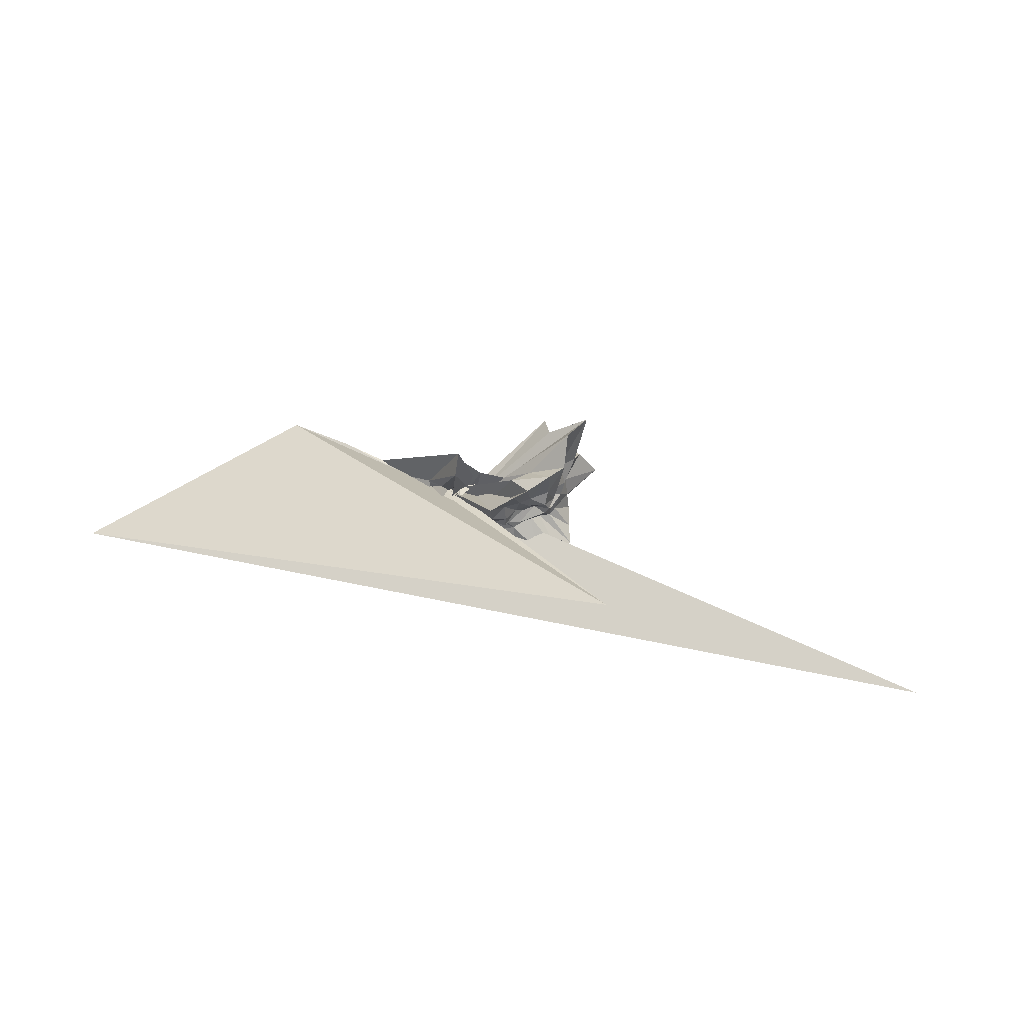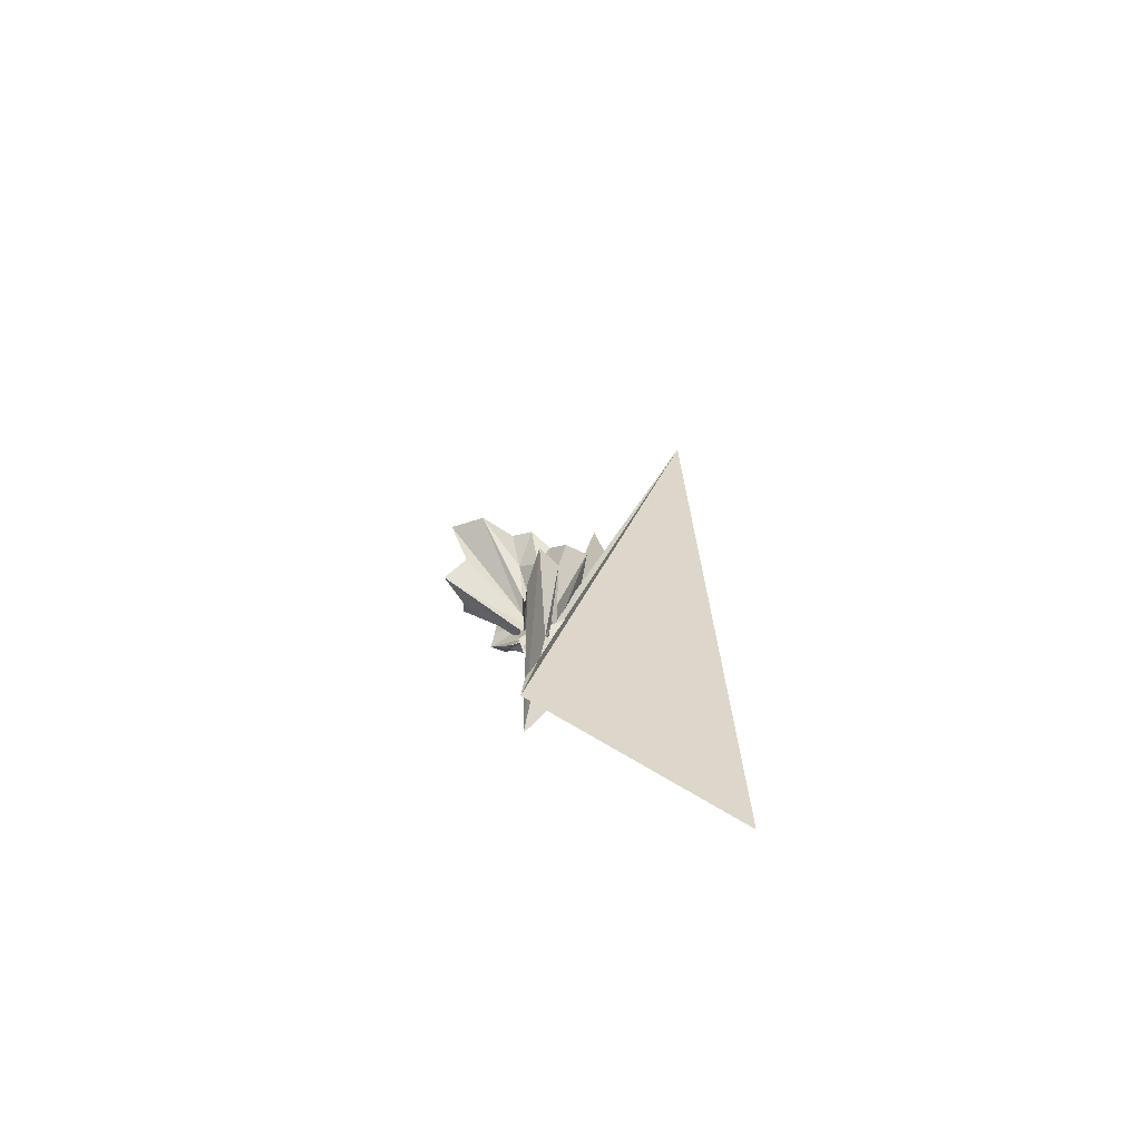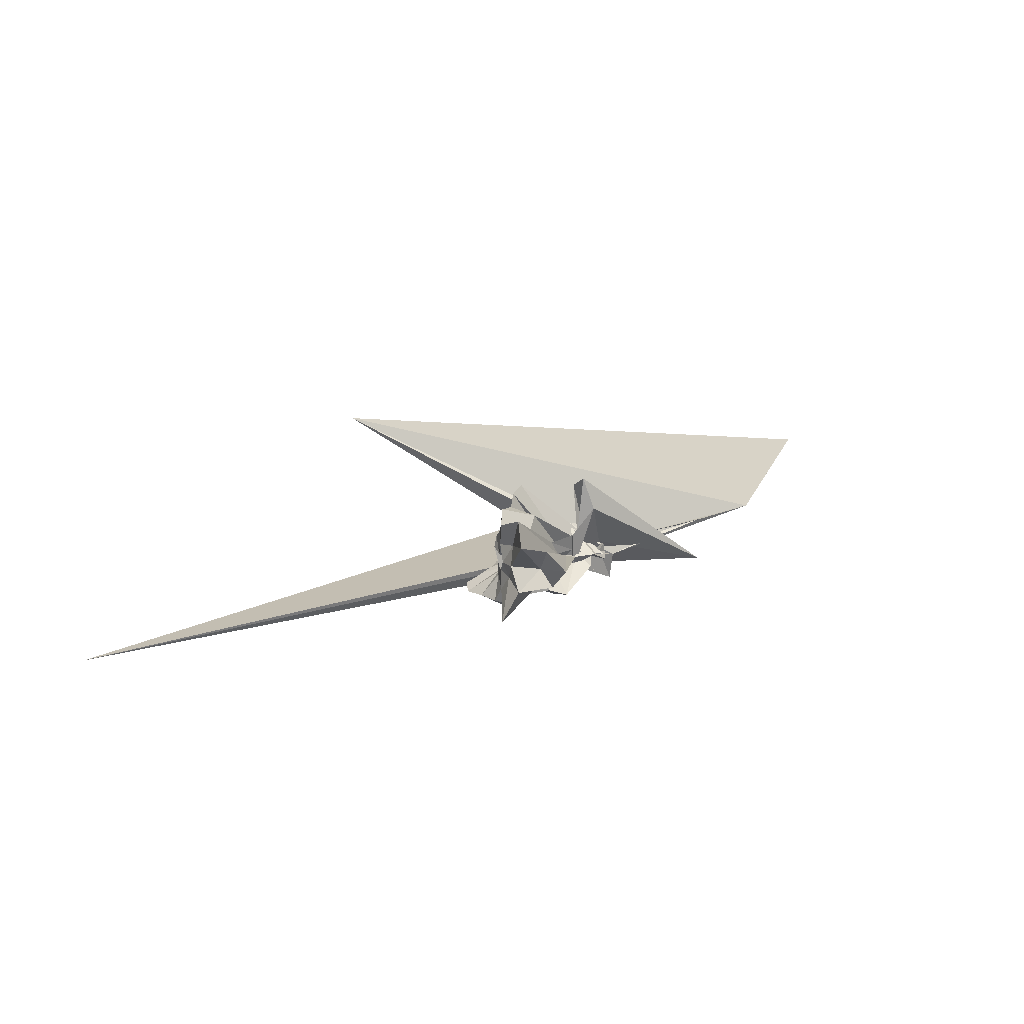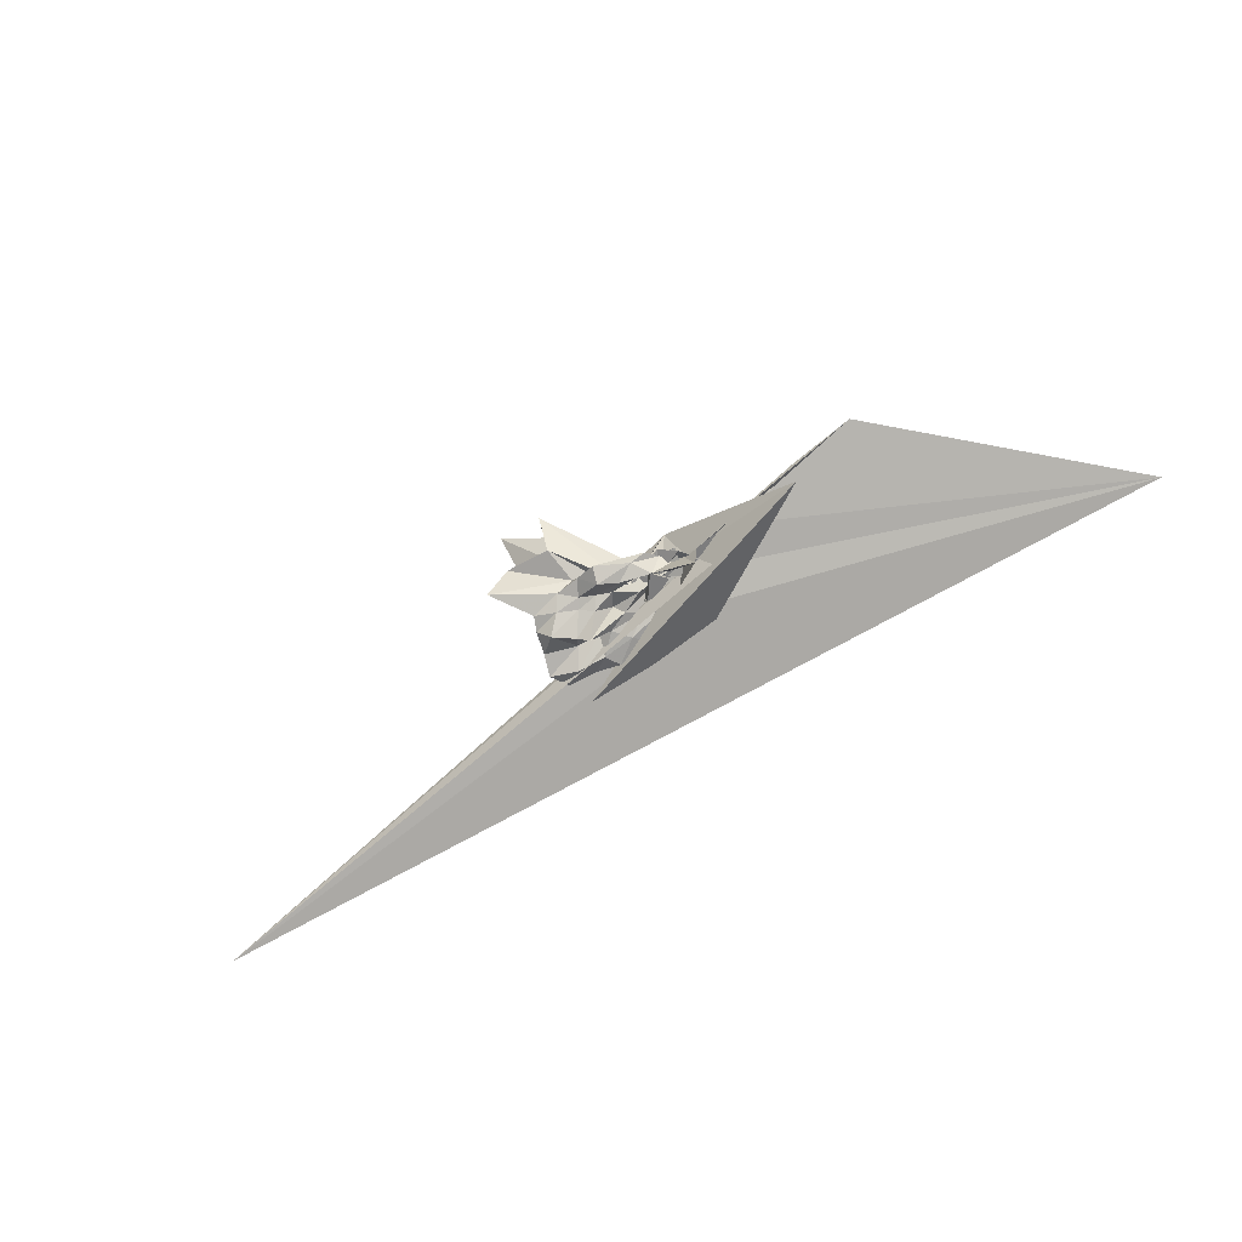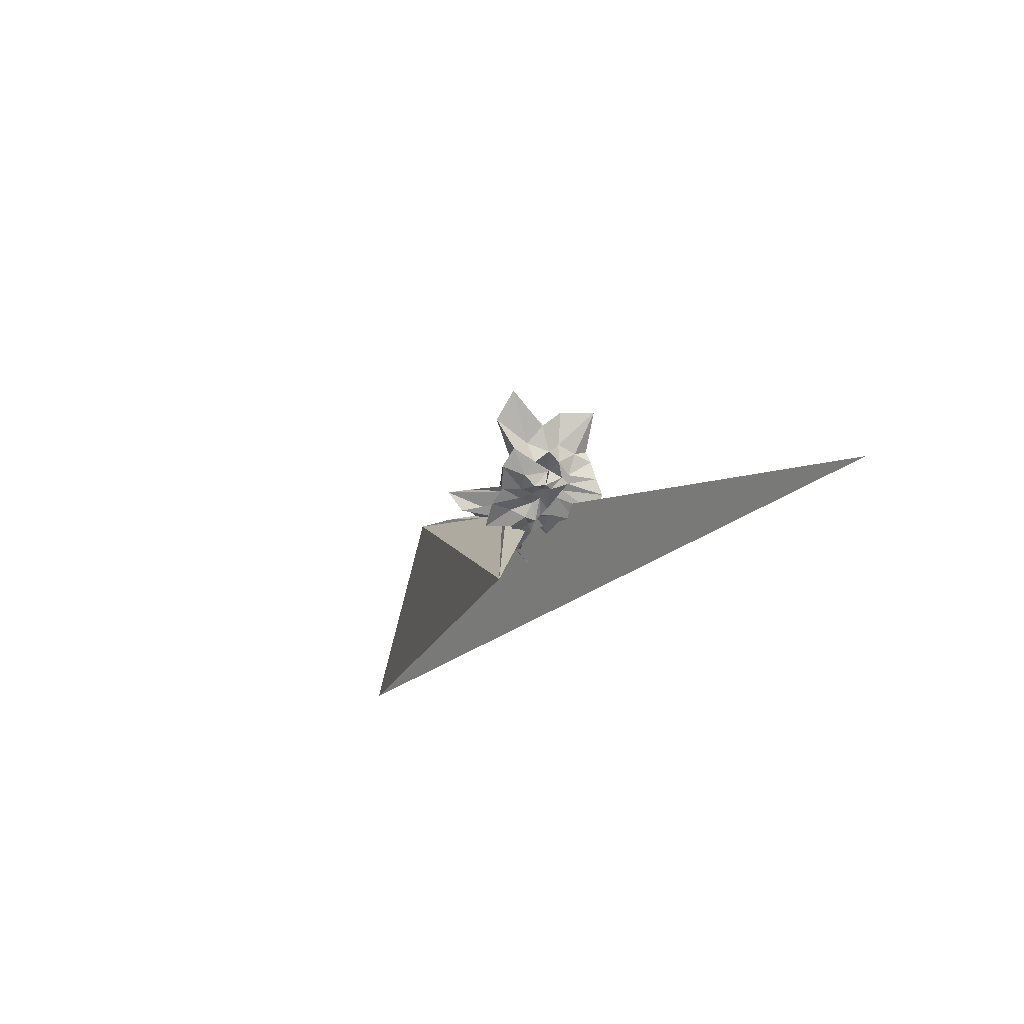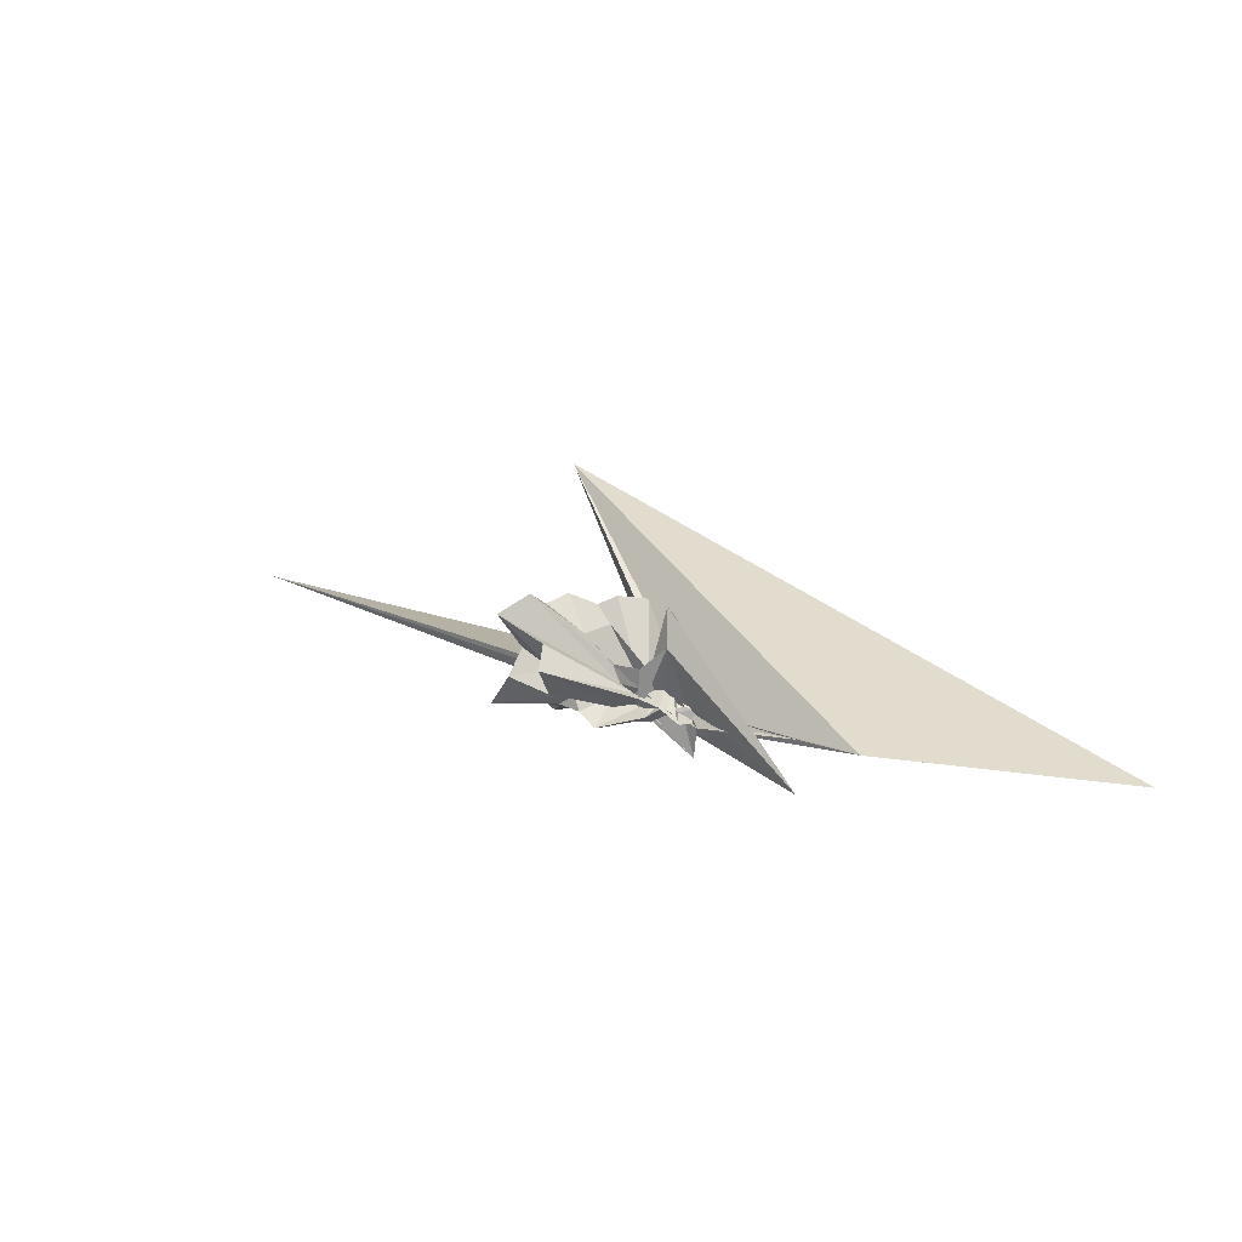
<metadata>
{"format":"obj","ext":"obj","renderer":"f3d","projection":"perspective","resolution":1024,"background":"white","views":[{"elev":63.8,"azim":13.9,"up":"+Z"},{"elev":14.1,"azim":-95.3,"up":"+Z"},{"elev":31.3,"azim":149.3,"up":"+Z"},{"elev":-67.8,"azim":-147.9,"up":"+Z"},{"elev":-19.0,"azim":58.1,"up":"+Y"},{"elev":21.6,"azim":-148.7,"up":"+Z"}]}
</metadata>
<code>
v -1.834 0.04278 -0.5419
v -0.433 -0.001977 -0.6202
v 0.6208 0.06442 0.118
v 0.6787 0.2083 0.4709
v 0.612 0.6259 0.6356
v 0.9861 1.593 1.213
v 0.2002 1.336 0.7291
v -0.989 0.2312 -0.3546
v -1.913 0.3444 -0.5497
v -1.842 -0.1269 -0.8209
v -2.104 0.002556 -0.5765
v 0.784 -1.245 -0.902
v -1.671 -1.221 -0.7843
v -3.099 0.254 -0.7546
v -2.369 -0.006814 -0.5969
v -1.842 -0.5451 0.0636
v -1.405 -0.3769 -0.1579
v -0.5665 -0.8713 0.3164
v -0.2976 -0.7033 0.1111
v -0.1455 -0.3918 0.02881
v 0.1283 -0.2951 0.1956
v 0.4926 -0.2706 0.3678
v 0.2945 0.2506 -0.1469
v 0.7732 0.4717 0.1819
v 0.8743 0.9895 0.4036
v 0.1869 1.065 0.1514
v 0.004745 1.785 0.416
v -1.157 0.3502 -0.3816
v -1.458 -0.3419 -0.03153
v -1.747 -0.2112 -0.2521
v -2.44 -0.1146 -0.6447
v -3.109 0.1494 -0.5391
v -2.695 -0.03683 -1.057
v -2.782 0.08092 -0.797
v -2.231 -0.1687 -0.7562
v -1.749 -1.573 0.3574
v -0.9723 -0.8664 -0.05982
v -0.6053 -0.7097 -0.1632
v -0.3069 -0.7341 -0.1569
v -0.02061 -0.3111 -0.08722
v 0.2269 -0.1766 -0.001494
v 0.574 -0.2258 0.1328
v 0.7256 0.3058 -0.1074
v 0.7519 0.6921 -0.08183
v 0.9162 1.378 -0.03556
v 0.06885 1.374 -0.1877
v -0.9184 0.2253 -0.7091
v -1.615 0.4339 -0.4136
v -1.963 0.314 -0.7162
v -2.164 0.05207 -0.7123
v -1.948 -0.8073 -0.7749
v 9.314 -2.17 -0.8911
v -2.829 0.1296 -0.6657
v -2.66 0.02787 -0.8844
v -2.213 -0.2873 -0.617
v -1.346 -1.06 -0.3694
v -0.7765 -0.8232 -0.3429
v -0.4721 -0.5758 -0.2829
v -0.2825 -0.5915 -0.2663
v -0.02628 -0.5176 -0.2823
v 0.4821 -0.2637 -0.05059
v 0.5819 0.01714 -0.2753
v 0.8366 0.5171 -0.4535
v 1.31 1.366 -0.6418
v -0.04558 0.7281 -0.41
v -0.6195 0.2306 -0.4406
v -1.335 0.1204 -0.4532
v -1.417 0.03906 -0.5126
v -1.867 0.199 -0.5268
v -2.292 -0.06473 -0.4773
v -9.624 -2.699 -1.253
v -2.95 0.1574 -0.4624
v -2.986 0.06289 -0.6051
v -2.377 -0.02328 -0.6328
v -1.783 -0.9026 -0.7191
v -1.118 -0.2228 -0.4173
v -0.5513 -0.722 -0.5215
v -0.1467 -0.5909 -0.4496
v 0.1807 -0.2861 -0.3748
v 0.3583 -0.1764 -0.4276
v 0.5639 -0.0847 -0.4429
v 0.6542 0.0787 -0.401
v 0.8017 0.6357 -0.768
v 0.2546 0.7423 -0.6558
v -0.2022 0.8057 -0.6779
v -0.587 0.9124 -0.864
v -1.428 0.5638 -0.595
v -1.594 0.3304 -0.4801
v -1.965 0.1129 -0.4486
v 2.431 -3.192 2.447
v -5.625 0.6613 -0.266
v -4.398 0.5033 -0.3377
v -2.188 -0.04368 -0.628
v -1.625 -0.3697 -0.6362
v -1.294 -0.7875 -0.9395
v -0.7236 -0.8956 -0.7604
v -0.02617 -0.9033 -0.9136
v 0.4477 -0.8433 -0.7702
v 0.9622 -0.786 -0.852
v 1.147 -0.4244 -0.9487
v 1.019 -0.03586 -0.8774
v 0.9175 0.3771 -0.8135
v 0.5111 -0.07912 0.6254
v 0.7583 0.3792 1.057
v 0.692 0.9757 1.453
v -0.7404 0.2852 -0.2011
v -1.131 0.2518 -0.2316
v -1.458 0.01325 -0.5602
v -1.964 0.07335 -0.3736
v -4.406 0.5378 -1.363
v -2.258 -0.02938 -0.1985
v -1.925 -0.1642 -0.07028
v -1.796 -0.09416 -0.3317
v -0.5652 -0.9881 0.9638
v -0.3483 -0.5798 0.4559
v -0.06001 -0.3789 0.3966
v 0.1461 -0.2591 0.4762
v 0.5085 0.01441 1.19
v -0.007915 0.2975 0.6102
v -0.5825 0.2822 0.1388
v -1.126 0.267 0.1541
v -1.674 0.2592 0.6621
v -1.541 0.01426 1.344
v -1.526 -0.3497 0.9953
v -1.351 0.2585 -0.8362
v -0.138 -0.6165 1.061
v 0.1028 -0.318 0.9489
v -0.3324 -0.04419 0.742
v -1.193 -0.06742 -0.6473
v -1.117 0.3338 -0.782
v -1.68 -0.2802 -0.4969
v -1.032 -0.1869 -0.7532
v 0.4189 0.5016 -0.8258
v -0.0361 0.512 -0.7454
v -0.4973 0.6226 -0.9931
v -1.151 0.5751 -0.7438
v -1.374 0.232 -0.8063
v -2.206 0.1907 -1.351
v -2.265 0.1983 -0.7472
v -1.984 -0.04825 -0.7305
v -1.677 -0.1534 -0.7365
v -1.071 -0.4961 -0.7134
v -0.461 -0.5942 -0.8594
v 0.1228 -0.6237 -0.9447
v 0.6338 -0.5791 -1.019
v 0.4415 -0.2409 -0.7924
v 0.6942 0.2383 -1.058
v 0.07299 0.33 -0.7988
v -0.3264 0.382 -0.7345
v -0.8189 0.4072 -0.8767
v -1.207 0.2277 -0.5711
v -1.592 0.05837 -0.6294
v -1.148 -0.06273 -0.5258
v -0.8478 -0.3378 -0.6836
v -0.2213 -0.2857 -0.8729
v 0.01508 -0.2659 -0.7283
v 0.3382 -0.03425 -1.034
v -0.1671 0.1758 -0.8516
v -0.5844 0.2768 -0.7249
v -0.9982 0.05653 -0.8097
v -0.5936 -0.1454 -0.7906
v 0.1312 -0.1549 -1.133
f 3 23 4
f 4 23 24
f 4 24 5
f 5 24 25
f 5 25 6
f 6 25 26
f 6 26 7
f 7 26 27
f 7 27 8
f 8 27 28
f 8 28 9
f 9 28 29
f 9 29 10
f 10 29 30
f 10 30 11
f 11 30 31
f 11 31 12
f 12 31 32
f 12 32 13
f 13 32 33
f 13 33 14
f 14 33 34
f 14 34 15
f 15 34 35
f 15 35 16
f 16 35 36
f 16 36 17
f 17 36 37
f 17 37 18
f 18 37 38
f 18 38 19
f 19 38 39
f 19 39 20
f 20 39 40
f 20 40 21
f 21 40 41
f 21 41 22
f 22 41 42
f 22 42 3
f 3 42 23
f 23 43 24
f 24 43 44
f 24 44 25
f 25 44 45
f 25 45 26
f 26 45 46
f 26 46 27
f 27 46 47
f 27 47 28
f 28 47 48
f 28 48 29
f 29 48 49
f 29 49 30
f 30 49 50
f 30 50 31
f 31 50 51
f 31 51 32
f 32 51 52
f 32 52 33
f 33 52 53
f 33 53 34
f 34 53 54
f 34 54 35
f 35 54 55
f 35 55 36
f 36 55 56
f 36 56 37
f 37 56 57
f 37 57 38
f 38 57 58
f 38 58 39
f 39 58 59
f 39 59 40
f 40 59 60
f 40 60 41
f 41 60 61
f 41 61 42
f 42 61 62
f 42 62 23
f 23 62 43
f 43 63 44
f 44 63 64
f 44 64 45
f 45 64 65
f 45 65 46
f 46 65 66
f 46 66 47
f 47 66 67
f 47 67 48
f 48 67 68
f 48 68 49
f 49 68 69
f 49 69 50
f 50 69 70
f 50 70 51
f 51 70 71
f 51 71 52
f 52 71 72
f 52 72 53
f 53 72 73
f 53 73 54
f 54 73 74
f 54 74 55
f 55 74 75
f 55 75 56
f 56 75 76
f 56 76 57
f 57 76 77
f 57 77 58
f 58 77 78
f 58 78 59
f 59 78 79
f 59 79 60
f 60 79 80
f 60 80 61
f 61 80 81
f 61 81 62
f 62 81 82
f 62 82 43
f 43 82 63
f 63 83 64
f 64 83 84
f 64 84 65
f 65 84 85
f 65 85 66
f 66 85 86
f 66 86 67
f 67 86 87
f 67 87 68
f 68 87 88
f 68 88 69
f 69 88 89
f 69 89 70
f 70 89 90
f 70 90 71
f 71 90 91
f 71 91 72
f 72 91 92
f 72 92 73
f 73 92 93
f 73 93 74
f 74 93 94
f 74 94 75
f 75 94 95
f 75 95 76
f 76 95 96
f 76 96 77
f 77 96 97
f 77 97 78
f 78 97 98
f 78 98 79
f 79 98 99
f 79 99 80
f 80 99 100
f 80 100 81
f 81 100 101
f 81 101 82
f 82 101 102
f 82 102 63
f 63 102 83
f 103 104 118
f 104 119 118
f 104 105 119
f 105 120 119
f 105 106 120
f 106 107 120
f 107 121 120
f 107 108 121
f 108 122 121
f 108 109 122
f 109 110 122
f 110 123 122
f 110 111 123
f 111 124 123
f 111 112 124
f 112 113 124
f 113 125 124
f 113 114 125
f 114 126 125
f 114 115 126
f 115 116 126
f 116 127 126
f 116 117 127
f 117 118 127
f 117 103 118
f 118 119 128
f 119 129 128
f 119 120 129
f 120 121 129
f 121 130 129
f 121 122 130
f 122 123 130
f 123 131 130
f 123 124 131
f 124 125 131
f 125 132 131
f 125 126 132
f 126 127 132
f 127 128 132
f 127 118 128
f 133 148 134
f 134 148 149
f 134 149 135
f 135 149 150
f 135 150 136
f 136 150 137
f 137 150 151
f 137 151 138
f 138 151 152
f 138 152 139
f 139 152 140
f 140 152 153
f 140 153 141
f 141 153 154
f 141 154 142
f 142 154 143
f 143 154 155
f 143 155 144
f 144 155 156
f 144 156 145
f 145 156 146
f 146 156 157
f 146 157 147
f 147 157 148
f 147 148 133
f 148 158 149
f 149 158 159
f 149 159 150
f 150 159 151
f 151 159 160
f 151 160 152
f 152 160 153
f 153 160 161
f 153 161 154
f 154 161 155
f 155 161 162
f 155 162 156
f 156 162 157
f 157 162 158
f 157 158 148
f 3 4 103
f 103 4 104
f 4 5 104
f 104 5 105
f 5 6 105
f 105 6 106
f 6 7 106
f 7 8 106
f 106 8 107
f 8 9 107
f 107 9 108
f 9 10 108
f 108 10 109
f 10 11 109
f 11 12 109
f 109 12 110
f 12 13 110
f 110 13 111
f 13 14 111
f 111 14 112
f 14 15 112
f 15 16 112
f 112 16 113
f 16 17 113
f 113 17 114
f 17 18 114
f 114 18 115
f 18 19 115
f 19 20 115
f 115 20 116
f 20 21 116
f 116 21 117
f 21 22 117
f 117 22 103
f 22 3 103
f 83 133 84
f 84 133 134
f 84 134 85
f 85 134 135
f 85 135 86
f 86 135 136
f 86 136 87
f 87 136 88
f 88 136 137
f 88 137 89
f 89 137 138
f 89 138 90
f 90 138 139
f 90 139 91
f 91 139 92
f 92 139 140
f 92 140 93
f 93 140 141
f 93 141 94
f 94 141 142
f 94 142 95
f 95 142 96
f 96 142 143
f 96 143 97
f 97 143 144
f 97 144 98
f 98 144 145
f 98 145 99
f 99 145 100
f 100 145 146
f 100 146 101
f 101 146 147
f 101 147 102
f 102 147 133
f 102 133 83
f 128 129 1
f 129 130 1
f 130 131 1
f 131 132 1
f 132 128 1
f 159 158 2
f 160 159 2
f 161 160 2
f 162 161 2
f 158 162 2

</code>
